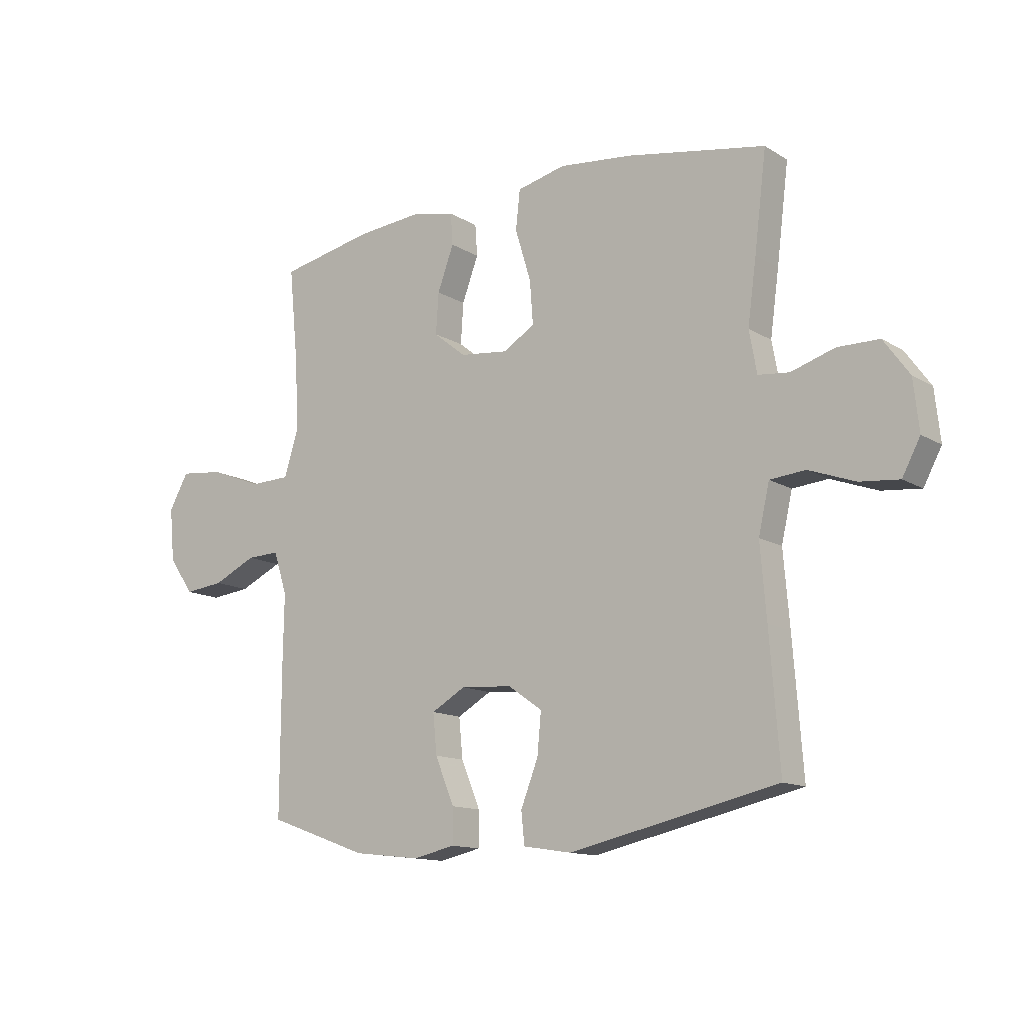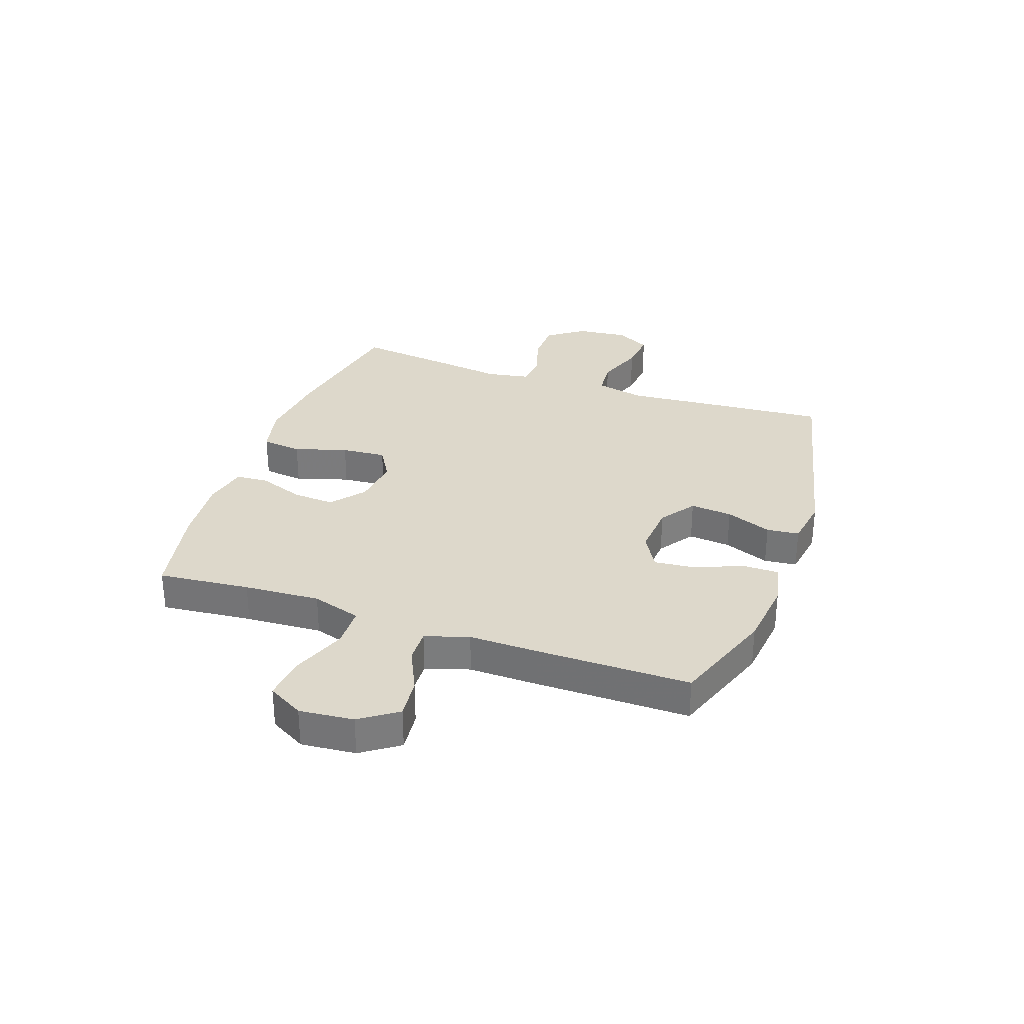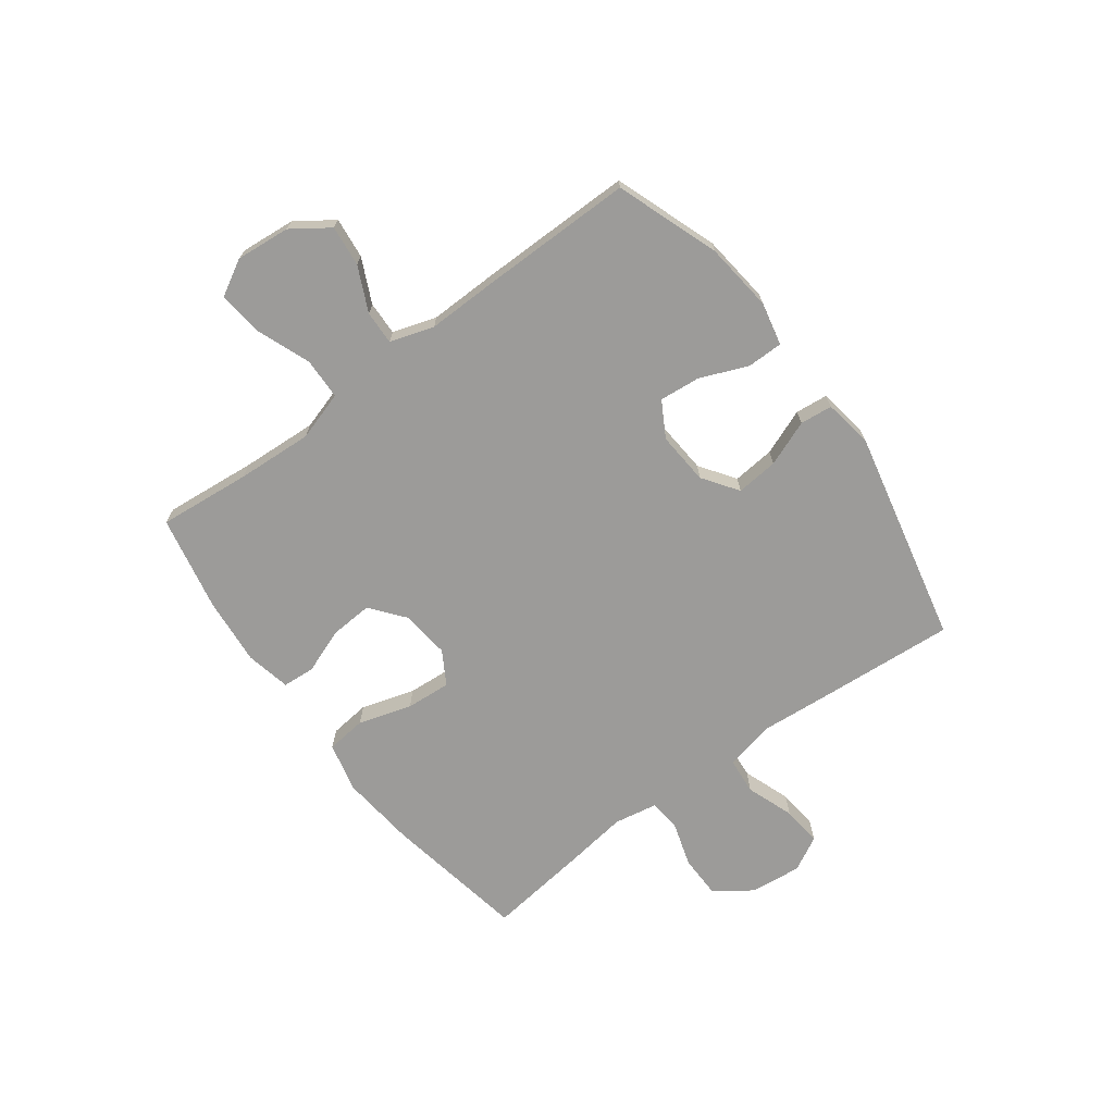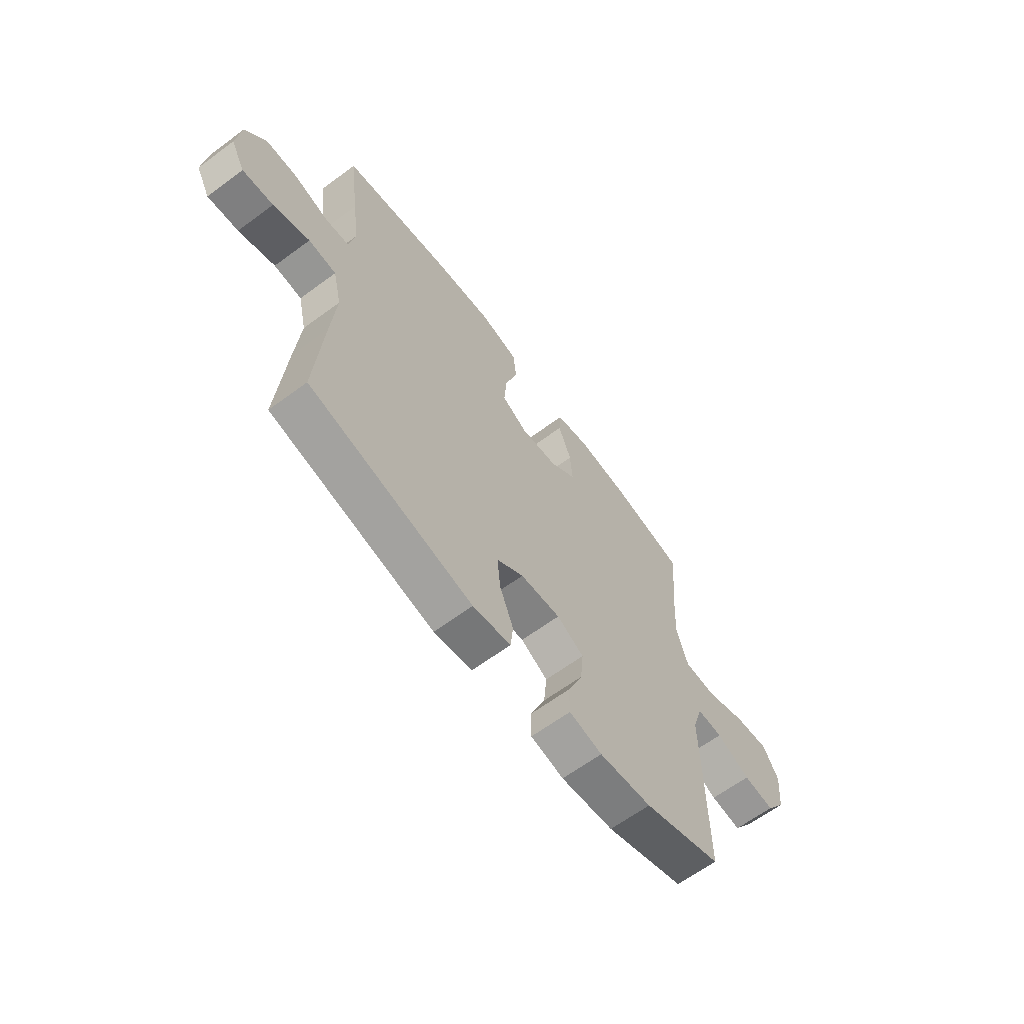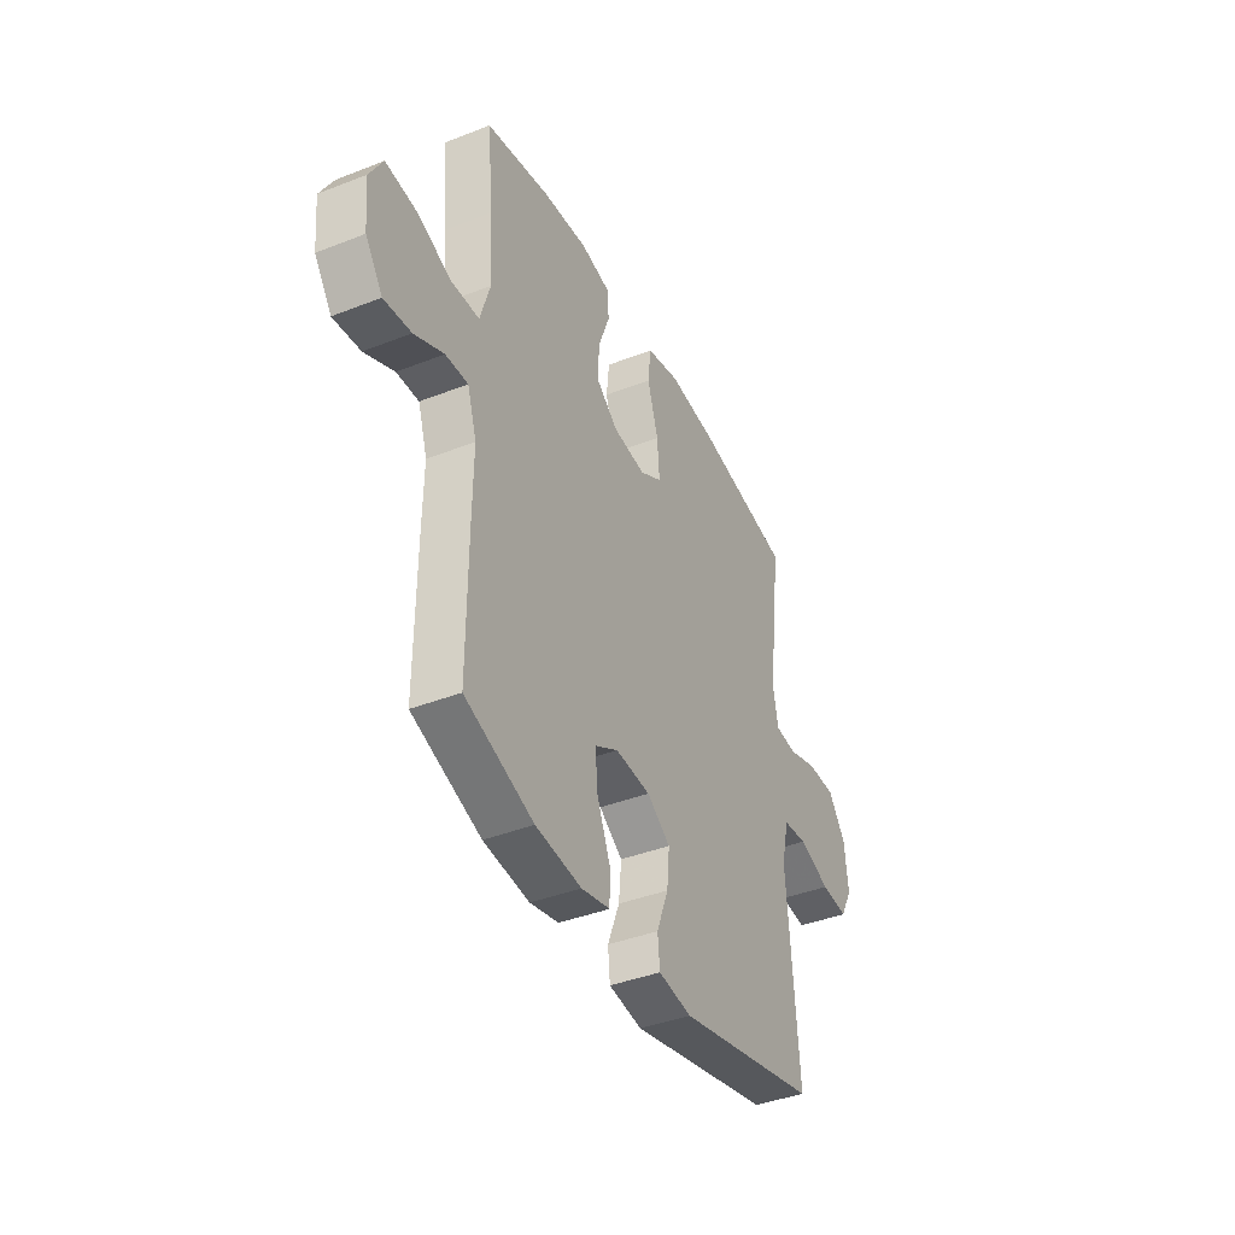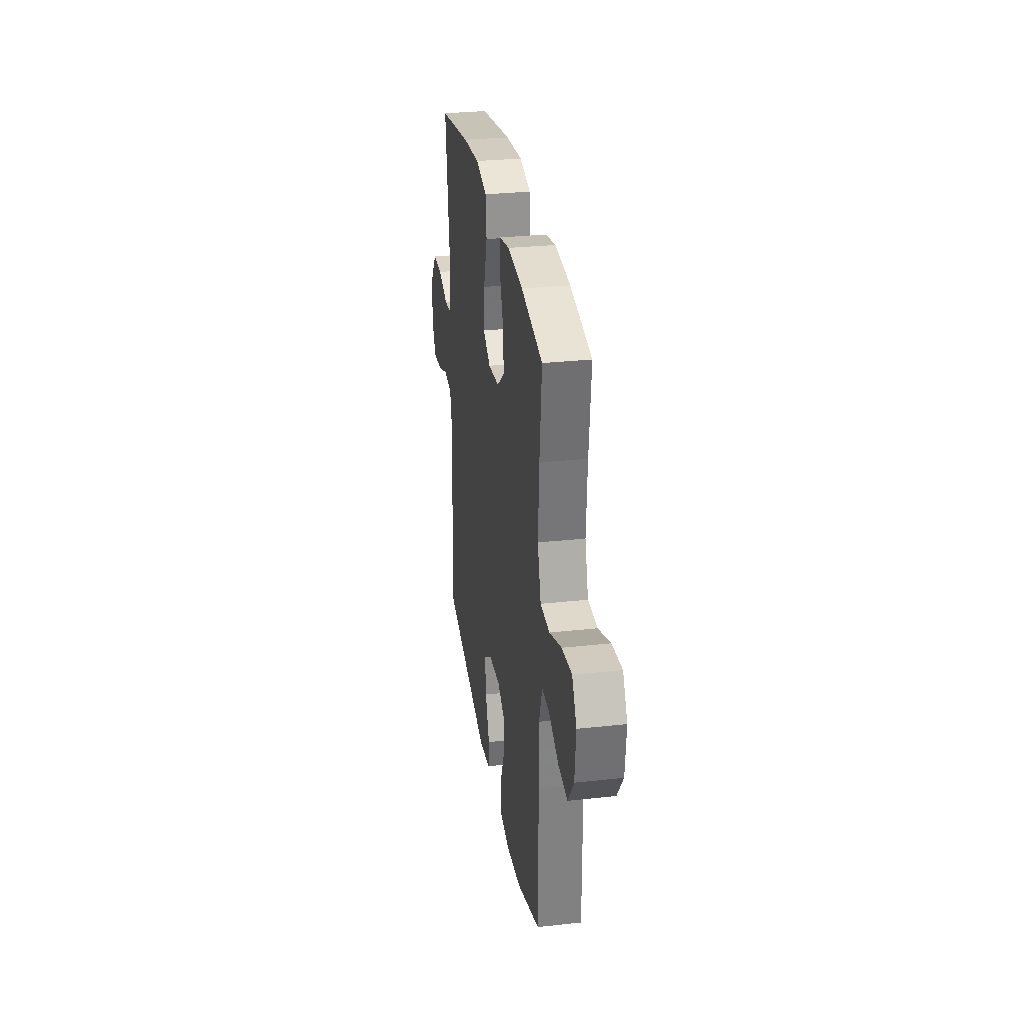
<metadata>
{"format":"obj","ext":"obj","renderer":"f3d","projection":"perspective","resolution":1024,"background":"white","views":[{"elev":-13.1,"azim":-143.4,"up":"+Z"},{"elev":31.2,"azim":109.3,"up":"+Y"},{"elev":-69.9,"azim":126.6,"up":"+Y"},{"elev":-63.9,"azim":-53.3,"up":"+Z"},{"elev":-40.1,"azim":115.8,"up":"+Z"},{"elev":30.1,"azim":80.9,"up":"+Z"}]}
</metadata>
<code>
v 0.5 0.07 -0.5
v 0.316 0.07 -0.566
v 0.193 0.07 -0.58
v 0.116 0.07 -0.563
v 0.116 0.07 -0.499
v 0.151 0.07 -0.414
v 0.158 0.07 -0.341
v 0.095 0.07 -0.305
v 0.001 0.07 -0.312
v -0.062 0.07 -0.356
v -0.055 0.07 -0.431
v -0.023 0.07 -0.513
v -0.029 0.07 -0.571
v -0.118 0.07 -0.585
v -0.5 0.07 -0.5
v -0.482 0.07 -0.261
v -0.471 0.07 -0.128
v -0.491 0.07 -0.04
v -0.556 0.07 -0.034
v -0.641 0.07 -0.065
v -0.713 0.07 -0.072
v -0.746 0.07 -0.01
v -0.736 0.07 0.082
v -0.689 0.07 0.147
v -0.613 0.07 0.148
v -0.533 0.07 0.123
v -0.476 0.07 0.129
v -0.462 0.07 0.206
v -0.478 0.07 0.323
v -0.5 0.07 0.5
v -0.244 0.07 0.546
v -0.11 0.07 0.56
v -0.021 0.07 0.539
v -0.013 0.07 0.467
v -0.042 0.07 0.372
v -0.048 0.07 0.292
v 0.011 0.07 0.257
v 0.099 0.07 0.267
v 0.159 0.07 0.315
v 0.154 0.07 0.39
v 0.124 0.07 0.471
v 0.128 0.07 0.529
v 0.208 0.07 0.546
v 0.329 0.07 0.535
v 0.5 0.07 0.5
v 0.484 0.07 0.336
v 0.476 0.07 0.2
v 0.503 0.07 0.112
v 0.577 0.07 0.11
v 0.673 0.07 0.147
v 0.753 0.07 0.156
v 0.789 0.07 0.092
v 0.78 0.07 -0.005
v 0.734 0.07 -0.071
v 0.661 0.07 -0.063
v 0.582 0.07 -0.026
v 0.522 0.07 -0.024
v 0.497 0.07 -0.102
v 0.499 0.07 -0.226
v 0.5 0 -0.5
v 0.316 0 -0.566
v 0.193 0 -0.58
v 0.116 0 -0.563
v 0.116 0 -0.499
v 0.151 0 -0.414
v 0.158 0 -0.341
v 0.095 0 -0.305
v 0.001 0 -0.312
v -0.062 0 -0.356
v -0.055 0 -0.431
v -0.023 0 -0.513
v -0.029 0 -0.571
v -0.118 0 -0.585
v -0.5 0 -0.5
v -0.482 0 -0.261
v -0.471 0 -0.128
v -0.491 0 -0.04
v -0.556 0 -0.034
v -0.641 0 -0.065
v -0.713 0 -0.072
v -0.746 0 -0.01
v -0.736 0 0.082
v -0.689 0 0.147
v -0.613 0 0.148
v -0.533 0 0.123
v -0.476 0 0.129
v -0.462 0 0.206
v -0.478 0 0.323
v -0.5 0 0.5
v -0.244 0 0.546
v -0.11 0 0.56
v -0.021 0 0.539
v -0.013 0 0.467
v -0.042 0 0.372
v -0.048 0 0.292
v 0.011 0 0.257
v 0.099 0 0.267
v 0.159 0 0.315
v 0.154 0 0.39
v 0.124 0 0.471
v 0.128 0 0.529
v 0.208 0 0.546
v 0.329 0 0.535
v 0.5 0 0.5
v 0.484 0 0.336
v 0.476 0 0.2
v 0.503 0 0.112
v 0.577 0 0.11
v 0.673 0 0.147
v 0.753 0 0.156
v 0.789 0 0.092
v 0.78 0 -0.005
v 0.734 0 -0.071
v 0.661 0 -0.063
v 0.582 0 -0.026
v 0.522 0 -0.024
v 0.497 0 -0.102
v 0.499 0 -0.226
f 58 59 1 2
f 57 58 2 3
f 53 54 55 56
f 53 56 57
f 52 53 57
f 49 50 51 52
f 48 49 52 57
f 47 48 57 3
f 43 44 45 46
f 40 41 42 43
f 39 40 43 46
f 38 39 46 47
f 32 33 34 35
f 32 35 36
f 31 32 36
f 28 29 30 31
f 27 28 31 36
f 23 24 25 26
f 23 26 27
f 22 23 27
f 19 20 21 22
f 18 19 22 27
f 17 18 27 36
f 11 12 13 14
f 10 11 14 15
f 9 10 15 16
f 3 4 5 6
f 3 6 7
f 47 3 7
f 37 38 47 7
f 36 37 7 8
f 16 17 36
f 8 9 16 36
f 61 60 118 117
f 62 61 117 116
f 115 114 113 112
f 116 115 112
f 116 112 111
f 111 110 109 108
f 116 111 108 107
f 62 116 107 106
f 105 104 103 102
f 102 101 100 99
f 105 102 99 98
f 106 105 98 97
f 94 93 92 91
f 95 94 91
f 95 91 90
f 90 89 88 87
f 95 90 87 86
f 85 84 83 82
f 86 85 82
f 86 82 81
f 81 80 79 78
f 86 81 78 77
f 95 86 77 76
f 73 72 71 70
f 74 73 70 69
f 75 74 69 68
f 65 64 63 62
f 66 65 62
f 66 62 106
f 66 106 97 96
f 67 66 96 95
f 95 76 75
f 95 75 68 67
f 1 60 61 2
f 2 61 62 3
f 3 62 63 4
f 4 63 64 5
f 5 64 65 6
f 6 65 66 7
f 7 66 67 8
f 8 67 68 9
f 9 68 69 10
f 10 69 70 11
f 11 70 71 12
f 12 71 72 13
f 13 72 73 14
f 14 73 74 15
f 15 74 75 16
f 16 75 76 17
f 17 76 77 18
f 18 77 78 19
f 19 78 79 20
f 20 79 80 21
f 21 80 81 22
f 22 81 82 23
f 23 82 83 24
f 24 83 84 25
f 25 84 85 26
f 26 85 86 27
f 27 86 87 28
f 28 87 88 29
f 29 88 89 30
f 30 89 90 31
f 31 90 91 32
f 32 91 92 33
f 33 92 93 34
f 34 93 94 35
f 35 94 95 36
f 36 95 96 37
f 37 96 97 38
f 38 97 98 39
f 39 98 99 40
f 40 99 100 41
f 41 100 101 42
f 42 101 102 43
f 43 102 103 44
f 44 103 104 45
f 45 104 105 46
f 46 105 106 47
f 47 106 107 48
f 48 107 108 49
f 49 108 109 50
f 50 109 110 51
f 51 110 111 52
f 52 111 112 53
f 53 112 113 54
f 54 113 114 55
f 55 114 115 56
f 56 115 116 57
f 57 116 117 58
f 58 117 118 59
f 59 118 60 1

</code>
